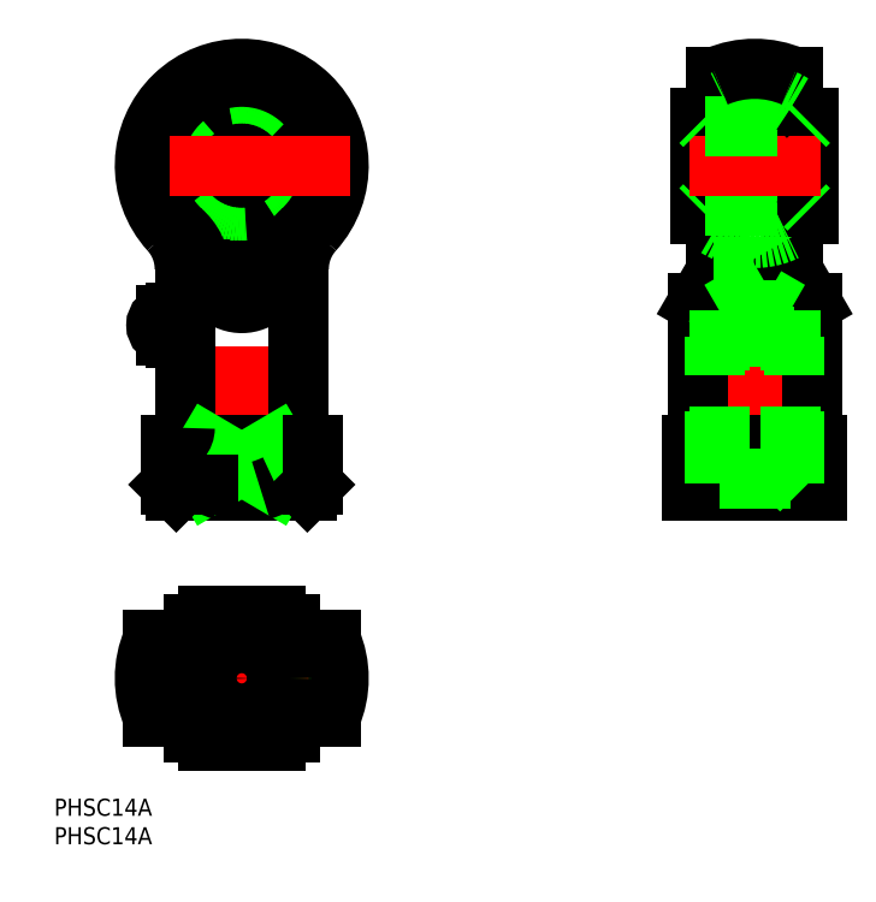
<metadata>
{"format":"dxf","ext":"dxf","renderer":"ezdxf+matplotlib","layout":"modelspace","background":"white","min_lineweight":24,"dpi":150}
</metadata>
<code>
0
SECTION
2
ENTITIES
0
LINE
8
CENTER
10
0
20
109
30
0
11
0
21
31
31
0
0
LINE
8
CENTER
10
90
20
31
30
0
11
90
21
109
31
0
0
LINE
8
0
10
100
20
43.96
30
0
11
100
21
65.87
31
0
0
LINE
8
0
10
80
20
65.87
30
0
11
80
21
43.96
31
0
0
LINE
8
0
10
10
20
43.96
30
0
11
10
21
71.86
31
0
0
LINE
8
0
10
-10
20
71.86
30
0
11
-10
21
43.96
31
0
0
LINE
8
CENTER
10
0
20
13
30
0
11
0
21
-13
31
0
0
ARC
8
0
10
0
20
0
30
0
40
12.5
50
298.4
51
61.64
0
ARC
8
0
10
0
20
0
30
0
40
11.5
50
287
51
73.04
0
ARC
8
0
10
0
20
0
30
0
40
11.5
50
107
51
253
0
ARC
8
0
10
0
20
0
30
0
40
12.5
50
118.4
51
241.6
0
LINE
8
CENTER
10
-19
20
0
30
0
11
19
21
0
31
0
0
LINE
8
0
10
-12.38
20
1.75
30
0
11
-13.25
21
1.75
31
0
0
LINE
8
0
10
-12.38
20
-1.75
30
0
11
-13.25
21
-1.75
31
0
0
LINE
8
0
10
-10.52
20
6.75
30
0
11
-15.6
21
6.75
31
0
0
LINE
8
0
10
-10.52
20
-6.75
30
0
11
-15.6
21
-6.75
31
0
0
ARC
8
0
10
-13.25
20
1.42e-14
30
0
40
1.75
50
90
51
270
0
ARC
8
0
10
0
20
0
30
0
40
17
50
156.6
51
203.4
0
ARC
8
0
10
0
20
-5.5e-15
30
0
40
12.7
50
311.6
51
327.9
0
ARC
8
0
10
0
20
-5.5e-15
30
0
40
12.7
50
212.1
51
228.4
0
LINE
8
0
10
-5.937
20
-11
30
0
11
5.937
21
-11
31
0
0
LINE
8
0
10
-8.429
20
-9.5
30
0
11
-8.124
21
-9.5
31
0
0
LINE
8
0
10
8.124
20
-9.5
30
0
11
8.429
21
-9.5
31
0
0
LINE
8
0
10
15.6
20
6.75
30
0
11
10.52
21
6.75
31
0
0
LINE
8
0
10
15.6
20
-6.75
30
0
11
10.52
21
-6.75
31
0
0
CIRCLE
8
0
10
0
20
0
30
0
40
2
0
ARC
8
0
10
0
20
-5.5e-15
30
0
40
12.7
50
131.6
51
147.9
0
LINE
8
0
10
-8.124
20
9.5
30
0
11
-8.429
21
9.5
31
0
0
ARC
8
0
10
0
20
-5.5e-15
30
0
40
12.7
50
32.11
51
48.42
0
LINE
8
0
10
8.429
20
9.5
30
0
11
8.124
21
9.5
31
0
0
ARC
8
0
10
0
20
0
30
0
40
17
50
336.6
51
23.39
0
LINE
8
0
10
5.937
20
11
30
0
11
-5.937
21
11
31
0
0
ARC
8
0
10
13
20
43.96
30
0
40
3
50
180
51
260.4
0
LINE
8
0
10
5.937
20
34
30
0
11
12.5
21
34
31
0
0
LINE
8
0
10
-12.5
20
41
30
0
11
12.5
21
41
31
0
0
LINE
8
0
10
11.5
20
33
30
0
11
-11.5
21
33
31
0
0
LINE
8
0
10
5.937
20
34
30
0
11
5.937
21
41
31
0
0
LINE
8
0
10
-5.937
20
34
30
0
11
-5.937
21
41
31
0
0
LINE
8
0
10
-12.5
20
41
30
0
11
-12.5
21
34
31
0
0
LINE
8
0
10
5.937
20
41
30
0
11
-5.937
21
34
31
0
0
LINE
8
0
10
-5.937
20
41
30
0
11
5.937
21
34
31
0
0
ARC
8
0
10
1.624
20
49.7
30
0
40
17.42
50
244.3
51
253.4
0
LINE
8
0
10
-12.5
20
34
30
0
11
-11.5
21
33
31
0
0
LINE
8
0
10
-12.5
20
34
30
0
11
-5.937
21
34
31
0
0
ARC
8
0
10
-1.624
20
49.7
30
0
40
17.42
50
286.6
51
295.7
0
ARC
8
0
10
-13
20
43.96
30
0
40
3
50
279.6
51
0
0
LINE
8
0
10
12.5
20
34
30
0
11
12.5
21
41
31
0
0
LINE
8
0
10
11.5
20
33
30
0
11
12.5
21
34
31
0
0
LINE
8
0
10
83.81
20
35
30
0
11
81.81
21
33
31
0
0
LINE
8
0
10
79
20
34
30
0
11
101
21
34
31
0
0
LINE
8
0
10
101
20
33
30
0
11
79
21
33
31
0
0
LINE
8
0
10
79
20
41
30
0
11
101
21
41
31
0
0
LINE
8
0
10
79
20
33
30
0
11
79
21
41
31
0
0
ARC
8
0
10
75.13
20
43.96
30
0
40
4.875
50
322.6
51
0
0
LINE
8
0
10
101
20
33
30
0
11
101
21
41
31
0
0
LINE
8
0
10
96.19
20
35
30
0
11
83.81
21
35
31
0
0
LINE
8
0
10
96.19
20
35
30
0
11
98.19
21
33
31
0
0
ARC
8
0
10
104.9
20
43.96
30
0
40
4.875
50
180
51
217.4
0
CIRCLE
8
0
10
0
20
90
30
0
40
7.7
0
CIRCLE
8
0
10
0
20
90
30
0
40
7
0
CIRCLE
8
0
10
0
20
90
30
0
40
10.76
0
CIRCLE
8
0
10
0
20
90
30
0
40
8.429
0
CIRCLE
8
0
10
0
20
90
30
0
40
12.7
0
ARC
8
0
10
0
20
90
30
0
40
15.6
50
312.9
51
227.1
0
ARC
8
0
10
0
20
90
30
0
40
17
50
317.8
51
222.2
0
ARC
8
0
10
-20
20
71.86
30
0
40
10
50
0
51
42.21
0
ARC
8
0
10
20
20
71.86
30
0
40
10
50
137.8
51
180
0
ARC
8
0
10
16.74
20
71.47
30
0
40
9.374
50
130.7
51
177.6
0
ARC
8
0
10
-16.68
20
71.5
30
0
40
9.308
50
2.198
51
49.47
0
LINE
8
0
10
-7.378
20
71.5
30
0
11
7.378
21
71.5
31
0
0
POLYLINE
8
0
10
-5.337
20
68.54
30
0
66
     1
70
     8
0
VERTEX
8
0
10
-5.337
20
68.54
30
0
70
    32
0
VERTEX
8
0
10
-5.262
20
68.46
30
0
70
    32
0
VERTEX
8
0
10
-5.187
20
68.38
30
0
70
    32
0
VERTEX
8
0
10
-5.112
20
68.3
30
0
70
    32
0
VERTEX
8
0
10
-5.036
20
68.23
30
0
70
    32
0
VERTEX
8
0
10
-4.96
20
68.15
30
0
70
    32
0
VERTEX
8
0
10
-4.883
20
68.08
30
0
70
    32
0
VERTEX
8
0
10
-4.806
20
68
30
0
70
    32
0
VERTEX
8
0
10
-4.729
20
67.93
30
0
70
    32
0
VERTEX
8
0
10
-4.651
20
67.86
30
0
70
    32
0
VERTEX
8
0
10
-4.573
20
67.79
30
0
70
    32
0
VERTEX
8
0
10
-4.495
20
67.72
30
0
70
    32
0
VERTEX
8
0
10
-4.416
20
67.65
30
0
70
    32
0
VERTEX
8
0
10
-4.337
20
67.58
30
0
70
    32
0
VERTEX
8
0
10
-4.258
20
67.52
30
0
70
    32
0
VERTEX
8
0
10
-4.178
20
67.45
30
0
70
    32
0
VERTEX
8
0
10
-4.098
20
67.39
30
0
70
    32
0
VERTEX
8
0
10
-4.017
20
67.33
30
0
70
    32
0
VERTEX
8
0
10
-3.937
20
67.27
30
0
70
    32
0
VERTEX
8
0
10
-3.856
20
67.21
30
0
70
    32
0
VERTEX
8
0
10
-3.774
20
67.15
30
0
70
    32
0
VERTEX
8
0
10
-3.693
20
67.1
30
0
70
    32
0
VERTEX
8
0
10
-3.611
20
67.04
30
0
70
    32
0
VERTEX
8
0
10
-3.529
20
66.99
30
0
70
    32
0
VERTEX
8
0
10
-3.446
20
66.93
30
0
70
    32
0
VERTEX
8
0
10
-3.364
20
66.88
30
0
70
    32
0
VERTEX
8
0
10
-3.281
20
66.83
30
0
70
    32
0
VERTEX
8
0
10
-3.197
20
66.78
30
0
70
    32
0
VERTEX
8
0
10
-3.114
20
66.73
30
0
70
    32
0
VERTEX
8
0
10
-3.03
20
66.69
30
0
70
    32
0
VERTEX
8
0
10
-2.946
20
66.64
30
0
70
    32
0
VERTEX
8
0
10
-2.862
20
66.6
30
0
70
    32
0
VERTEX
8
0
10
-2.778
20
66.55
30
0
70
    32
0
VERTEX
8
0
10
-2.693
20
66.51
30
0
70
    32
0
VERTEX
8
0
10
-2.608
20
66.47
30
0
70
    32
0
VERTEX
8
0
10
-2.523
20
66.43
30
0
70
    32
0
VERTEX
8
0
10
-2.438
20
66.39
30
0
70
    32
0
VERTEX
8
0
10
-2.353
20
66.36
30
0
70
    32
0
VERTEX
8
0
10
-2.267
20
66.32
30
0
70
    32
0
VERTEX
8
0
10
-2.181
20
66.29
30
0
70
    32
0
VERTEX
8
0
10
-2.095
20
66.26
30
0
70
    32
0
VERTEX
8
0
10
-2.009
20
66.22
30
0
70
    32
0
VERTEX
8
0
10
-1.923
20
66.19
30
0
70
    32
0
VERTEX
8
0
10
-1.837
20
66.17
30
0
70
    32
0
VERTEX
8
0
10
-1.75
20
66.14
30
0
70
    32
0
VERTEX
8
0
10
-1.664
20
66.11
30
0
70
    32
0
VERTEX
8
0
10
-1.577
20
66.09
30
0
70
    32
0
VERTEX
8
0
10
-1.49
20
66.06
30
0
70
    32
0
VERTEX
8
0
10
-1.403
20
66.04
30
0
70
    32
0
VERTEX
8
0
10
-1.316
20
66.02
30
0
70
    32
0
VERTEX
8
0
10
-1.228
20
66
30
0
70
    32
0
VERTEX
8
0
10
-1.141
20
65.98
30
0
70
    32
0
VERTEX
8
0
10
-1.054
20
65.97
30
0
70
    32
0
VERTEX
8
0
10
-0.9661
20
65.95
30
0
70
    32
0
VERTEX
8
0
10
-0.8785
20
65.94
30
0
70
    32
0
VERTEX
8
0
10
-0.7908
20
65.93
30
0
70
    32
0
VERTEX
8
0
10
-0.7031
20
65.91
30
0
70
    32
0
VERTEX
8
0
10
-0.6153
20
65.9
30
0
70
    32
0
VERTEX
8
0
10
-0.5275
20
65.89
30
0
70
    32
0
VERTEX
8
0
10
-0.4397
20
65.89
30
0
70
    32
0
VERTEX
8
0
10
-0.3518
20
65.88
30
0
70
    32
0
VERTEX
8
0
10
-0.2639
20
65.88
30
0
70
    32
0
VERTEX
8
0
10
-0.1759
20
65.87
30
0
70
    32
0
VERTEX
8
0
10
-0.08796
20
65.87
30
0
70
    32
0
VERTEX
8
0
10
1.409e-13
20
65.87
30
0
70
    32
0
VERTEX
8
0
10
0.08796
20
65.87
30
0
70
    32
0
VERTEX
8
0
10
0.1759
20
65.87
30
0
70
    32
0
VERTEX
8
0
10
0.2639
20
65.88
30
0
70
    32
0
VERTEX
8
0
10
0.3518
20
65.88
30
0
70
    32
0
VERTEX
8
0
10
0.4397
20
65.89
30
0
70
    32
0
VERTEX
8
0
10
0.5275
20
65.89
30
0
70
    32
0
VERTEX
8
0
10
0.6153
20
65.9
30
0
70
    32
0
VERTEX
8
0
10
0.7031
20
65.91
30
0
70
    32
0
VERTEX
8
0
10
0.7908
20
65.93
30
0
70
    32
0
VERTEX
8
0
10
0.8785
20
65.94
30
0
70
    32
0
VERTEX
8
0
10
0.9661
20
65.95
30
0
70
    32
0
VERTEX
8
0
10
1.054
20
65.97
30
0
70
    32
0
VERTEX
8
0
10
1.141
20
65.98
30
0
70
    32
0
VERTEX
8
0
10
1.228
20
66
30
0
70
    32
0
VERTEX
8
0
10
1.316
20
66.02
30
0
70
    32
0
VERTEX
8
0
10
1.403
20
66.04
30
0
70
    32
0
VERTEX
8
0
10
1.49
20
66.06
30
0
70
    32
0
VERTEX
8
0
10
1.577
20
66.09
30
0
70
    32
0
VERTEX
8
0
10
1.664
20
66.11
30
0
70
    32
0
VERTEX
8
0
10
1.75
20
66.14
30
0
70
    32
0
VERTEX
8
0
10
1.837
20
66.17
30
0
70
    32
0
VERTEX
8
0
10
1.923
20
66.19
30
0
70
    32
0
VERTEX
8
0
10
2.009
20
66.22
30
0
70
    32
0
VERTEX
8
0
10
2.095
20
66.26
30
0
70
    32
0
VERTEX
8
0
10
2.181
20
66.29
30
0
70
    32
0
VERTEX
8
0
10
2.267
20
66.32
30
0
70
    32
0
VERTEX
8
0
10
2.353
20
66.36
30
0
70
    32
0
VERTEX
8
0
10
2.438
20
66.39
30
0
70
    32
0
VERTEX
8
0
10
2.523
20
66.43
30
0
70
    32
0
VERTEX
8
0
10
2.608
20
66.47
30
0
70
    32
0
VERTEX
8
0
10
2.693
20
66.51
30
0
70
    32
0
VERTEX
8
0
10
2.778
20
66.55
30
0
70
    32
0
VERTEX
8
0
10
2.862
20
66.6
30
0
70
    32
0
VERTEX
8
0
10
2.946
20
66.64
30
0
70
    32
0
VERTEX
8
0
10
3.03
20
66.69
30
0
70
    32
0
VERTEX
8
0
10
3.114
20
66.73
30
0
70
    32
0
VERTEX
8
0
10
3.197
20
66.78
30
0
70
    32
0
VERTEX
8
0
10
3.281
20
66.83
30
0
70
    32
0
VERTEX
8
0
10
3.364
20
66.88
30
0
70
    32
0
VERTEX
8
0
10
3.446
20
66.93
30
0
70
    32
0
VERTEX
8
0
10
3.529
20
66.99
30
0
70
    32
0
VERTEX
8
0
10
3.611
20
67.04
30
0
70
    32
0
VERTEX
8
0
10
3.693
20
67.1
30
0
70
    32
0
VERTEX
8
0
10
3.774
20
67.15
30
0
70
    32
0
VERTEX
8
0
10
3.856
20
67.21
30
0
70
    32
0
VERTEX
8
0
10
3.937
20
67.27
30
0
70
    32
0
VERTEX
8
0
10
4.017
20
67.33
30
0
70
    32
0
VERTEX
8
0
10
4.098
20
67.39
30
0
70
    32
0
VERTEX
8
0
10
4.178
20
67.45
30
0
70
    32
0
VERTEX
8
0
10
4.258
20
67.52
30
0
70
    32
0
VERTEX
8
0
10
4.337
20
67.58
30
0
70
    32
0
VERTEX
8
0
10
4.416
20
67.65
30
0
70
    32
0
VERTEX
8
0
10
4.495
20
67.72
30
0
70
    32
0
VERTEX
8
0
10
4.573
20
67.79
30
0
70
    32
0
VERTEX
8
0
10
4.651
20
67.86
30
0
70
    32
0
VERTEX
8
0
10
4.729
20
67.93
30
0
70
    32
0
VERTEX
8
0
10
4.806
20
68
30
0
70
    32
0
VERTEX
8
0
10
4.883
20
68.08
30
0
70
    32
0
VERTEX
8
0
10
4.96
20
68.15
30
0
70
    32
0
VERTEX
8
0
10
5.036
20
68.23
30
0
70
    32
0
VERTEX
8
0
10
5.112
20
68.3
30
0
70
    32
0
VERTEX
8
0
10
5.187
20
68.38
30
0
70
    32
0
VERTEX
8
0
10
5.262
20
68.46
30
0
70
    32
0
VERTEX
8
0
10
5.337
20
68.54
30
0
70
    32
0
SEQEND
8
0
0
LINE
8
0
10
-7.378
20
71.86
30
0
11
-7.378
21
71.5
31
0
0
LINE
8
0
10
7.378
20
71.5
30
0
11
7.378
21
71.86
31
0
0
LINE
8
CENTER
10
19
20
90
30
0
11
-19
21
90
31
0
0
LINE
8
0
10
98.8
20
83
30
0
11
98.8
21
97
31
0
0
LINE
8
0
10
81.2
20
97
30
0
11
81.2
21
83
31
0
0
LINE
8
0
10
80.5
20
98.43
30
0
11
80.5
21
81.57
31
0
0
LINE
8
0
10
99.5
20
81.57
30
0
11
99.5
21
98.43
31
0
0
LINE
8
0
10
96.75
20
105.6
30
0
11
96.75
21
71.5
31
0
0
LINE
8
0
10
83.25
20
105.6
30
0
11
83.25
21
71.5
31
0
0
ARC
8
0
10
90
20
90
30
0
40
12.7
50
221.6
51
237.9
0
LINE
8
0
10
80
20
65.87
30
0
11
83.25
21
71.5
31
0
0
LINE
8
0
10
81.2
20
83
30
0
11
98.8
21
83
31
0
0
LINE
8
0
10
80.5
20
82.3
30
0
11
81.2
21
83
31
0
0
LINE
8
0
10
92
20
66.92
30
0
11
92
21
77.46
31
0
0
LINE
8
0
10
88
20
66.92
30
0
11
88
21
77.46
31
0
0
LINE
8
0
10
88
20
66.92
30
0
11
92
21
66.92
31
0
0
LINE
8
0
10
100
20
65.87
30
0
11
96.75
21
71.5
31
0
0
ARC
8
0
10
90
20
90
30
0
40
12.7
50
237.9
51
302.1
0
ARC
8
0
10
90
20
90
30
0
40
12.7
50
302.1
51
318.4
0
LINE
8
0
10
99.5
20
82.3
30
0
11
98.8
21
83
31
0
0
LINE
8
CENTER
10
101.5
20
90
30
0
11
78.5
21
90
31
0
0
ARC
8
0
10
90
20
90
30
0
40
12.7
50
122.1
51
138.4
0
LINE
8
0
10
81.2
20
97
30
0
11
98.8
21
97
31
0
0
LINE
8
0
10
80.5
20
97.7
30
0
11
81.2
21
97
31
0
0
ARC
8
0
10
90
20
90
30
0
40
12.7
50
57.89
51
122.1
0
ARC
8
0
10
90
20
90
30
0
40
12.7
50
41.58
51
57.89
0
LINE
8
0
10
99.5
20
97.7
30
0
11
98.8
21
97
31
0
0
ARC
8
0
10
90
20
90
30
0
40
17
50
66.61
51
113.4
0
TEXT
8
0
10
-32.91
20
-29.13
30
0
40
3
1
PHSC14A
0
TEXT
8
0
10
-32.91
20
-24.13
30
0
40
3
1
PHSC14A
0
CIRCLE
8
0
10
0
20
0
30
0
40
7
0
CIRCLE
8
0
10
0
20
0
30
0
40
6.188
0
CIRCLE
8
0
10
0
20
0
30
0
40
8.188
0
LINE
8
0
10
97
20
60
30
0
11
83
21
60
31
0
0
LINE
8
0
10
83
20
34.19
30
0
11
83
21
60
31
0
0
LINE
8
0
10
83.81
20
35
30
0
11
83.81
21
64.5
31
0
0
LINE
8
0
10
83
20
60
30
0
11
83.81
21
61.41
31
0
0
LINE
8
0
10
96.19
20
35
30
0
11
96.19
21
64.5
31
0
0
LINE
8
0
10
97
20
34.19
30
0
11
97
21
60
31
0
0
LINE
8
0
10
97
20
60
30
0
11
96.19
21
61.41
31
0
0
LINE
8
0
10
96.19
20
64.5
30
0
11
92
21
66.92
31
0
0
LINE
8
0
10
96.19
20
64.5
30
0
11
83.81
21
64.5
31
0
0
LINE
8
0
10
83.81
20
64.5
30
0
11
88
21
66.92
31
0
0
ARC
8
0
10
-19.89
20
62
30
0
40
10
50
351.4
51
8.625
0
LINE
8
CENTER
10
-7.887
20
62
30
0
11
-17
21
62
31
0
0
LINE
8
0
10
-11.5
20
64.25
30
0
11
-11.5
21
59.75
31
0
0
ARC
8
0
10
-13.25
20
62
30
0
40
1.75
50
90
51
270
0
LINE
8
0
10
-10
20
59.75
30
0
11
-11.5
21
59.75
31
0
0
LINE
8
0
10
-11.5
20
60.25
30
0
11
-13.25
21
60.25
31
0
0
LINE
8
0
10
-11.5
20
63.75
30
0
11
-13.25
21
63.75
31
0
0
LINE
8
0
10
-10
20
64.25
30
0
11
-11.5
21
64.25
31
0
0
ENDSEC
0
EOF

</code>
